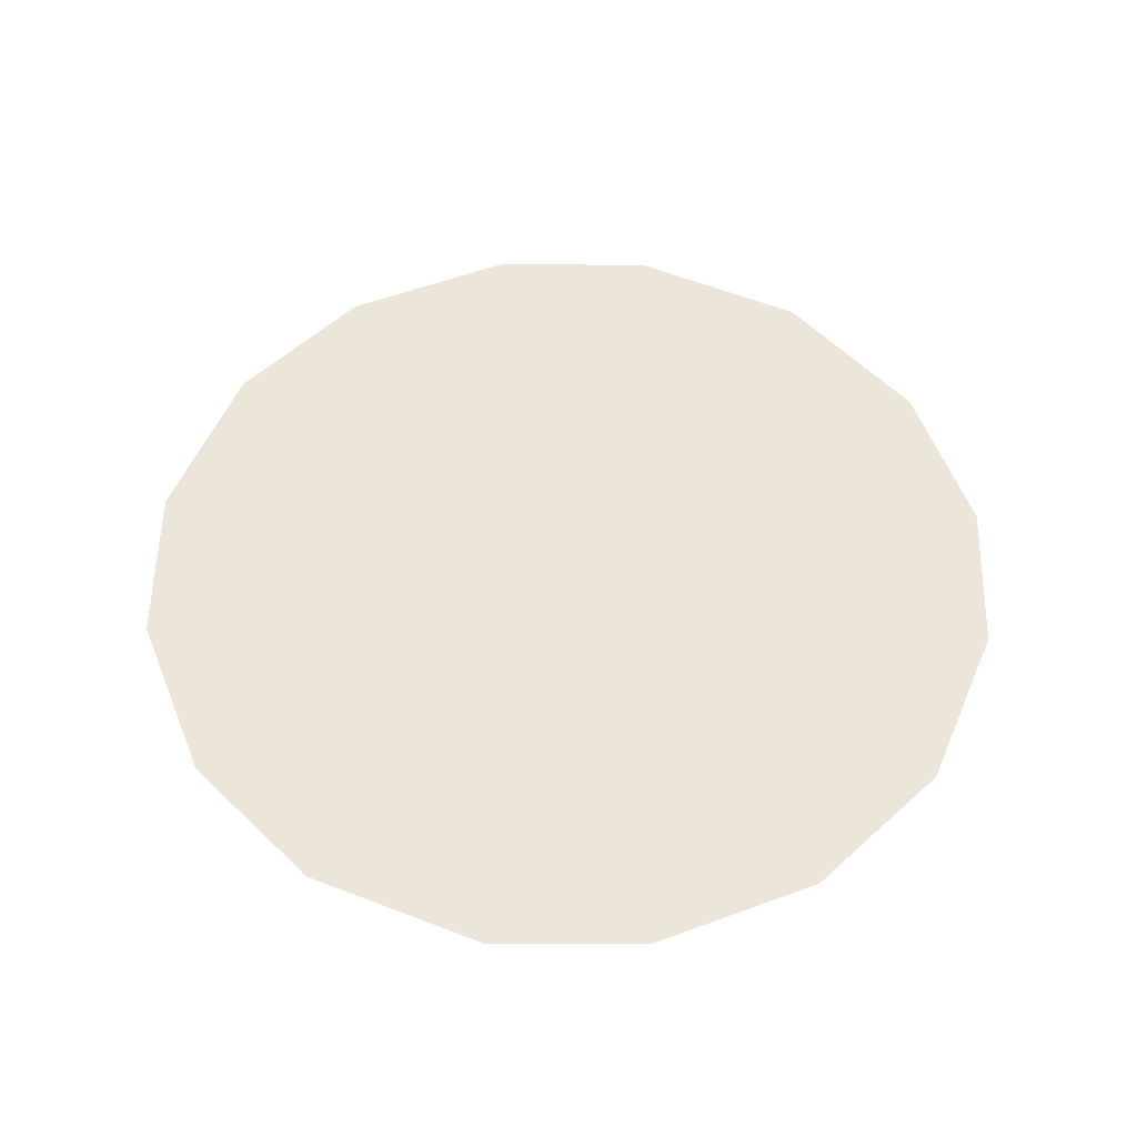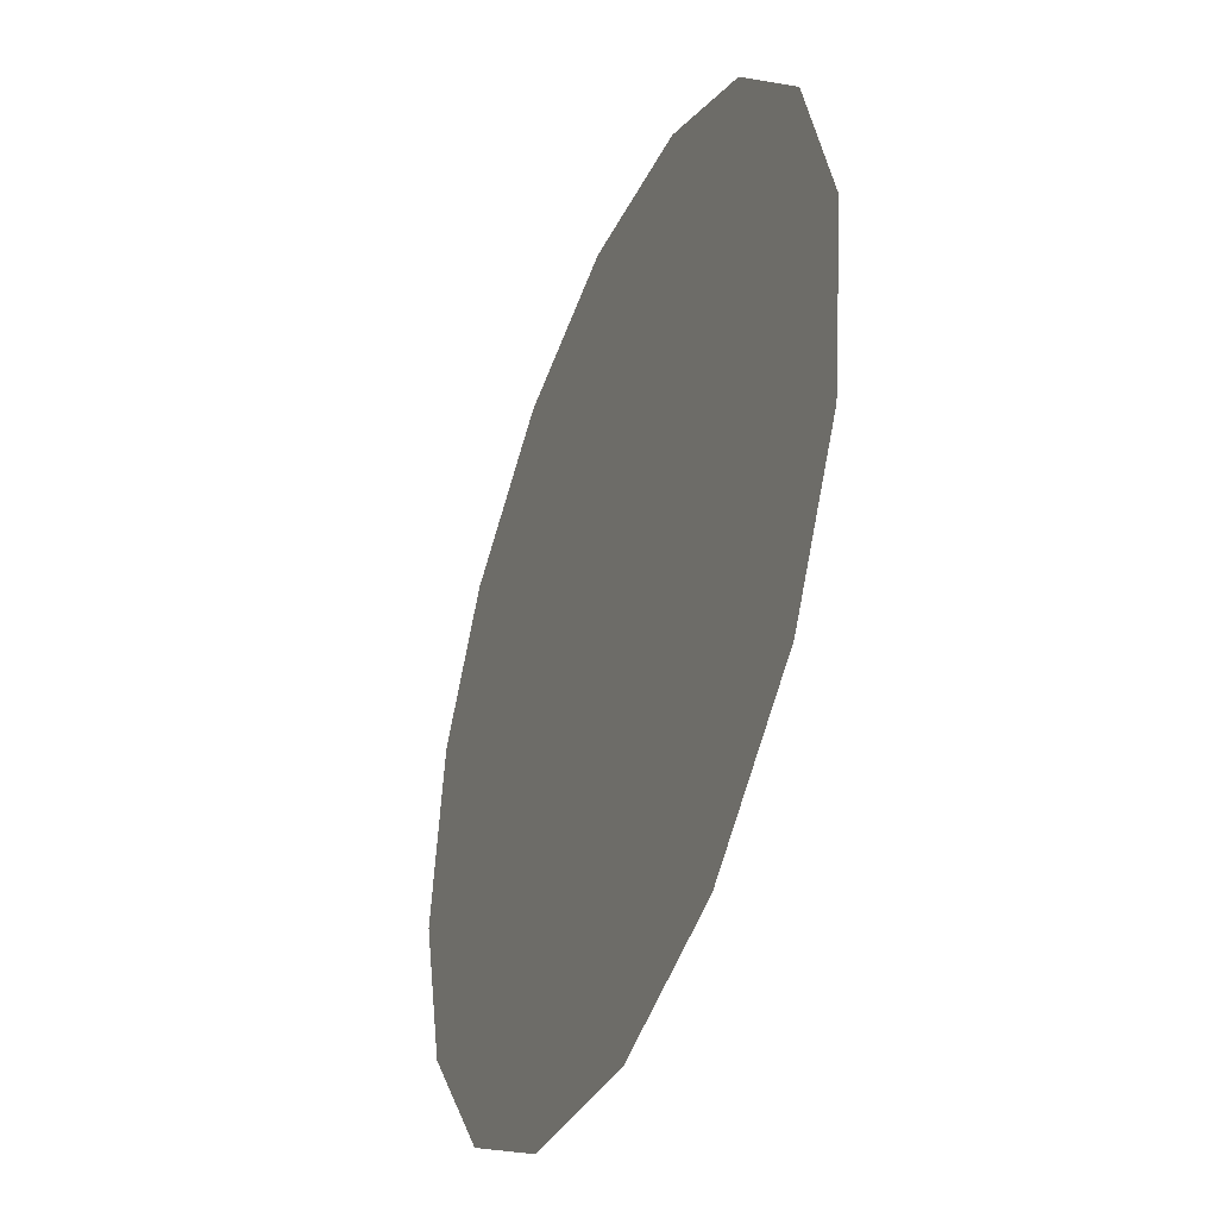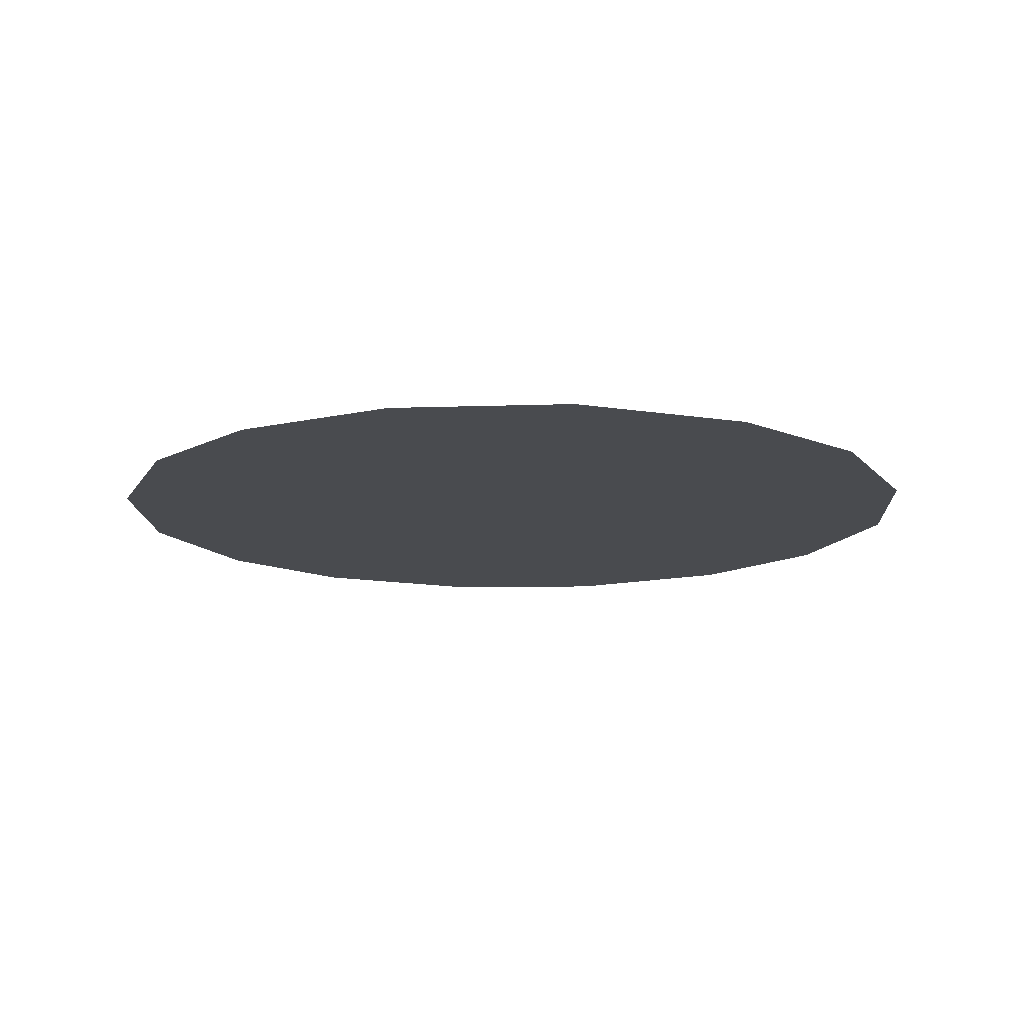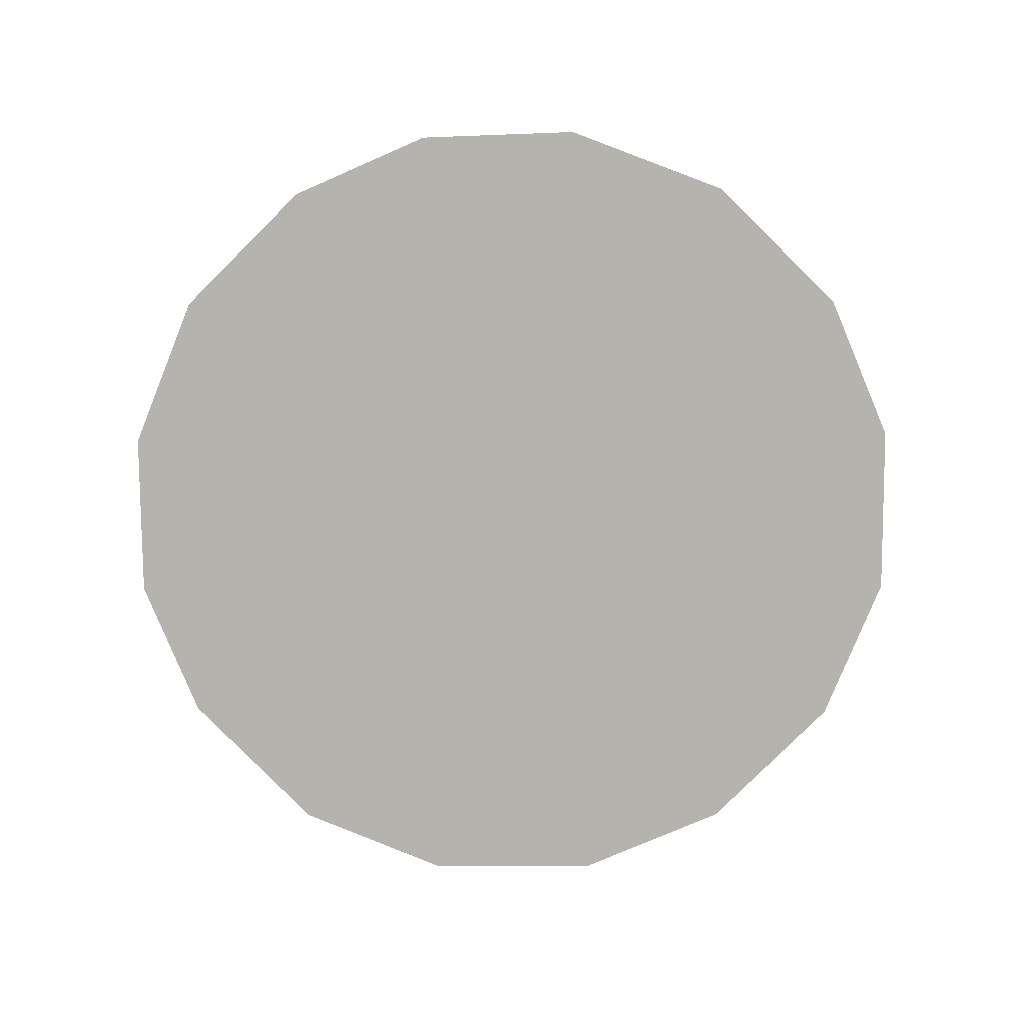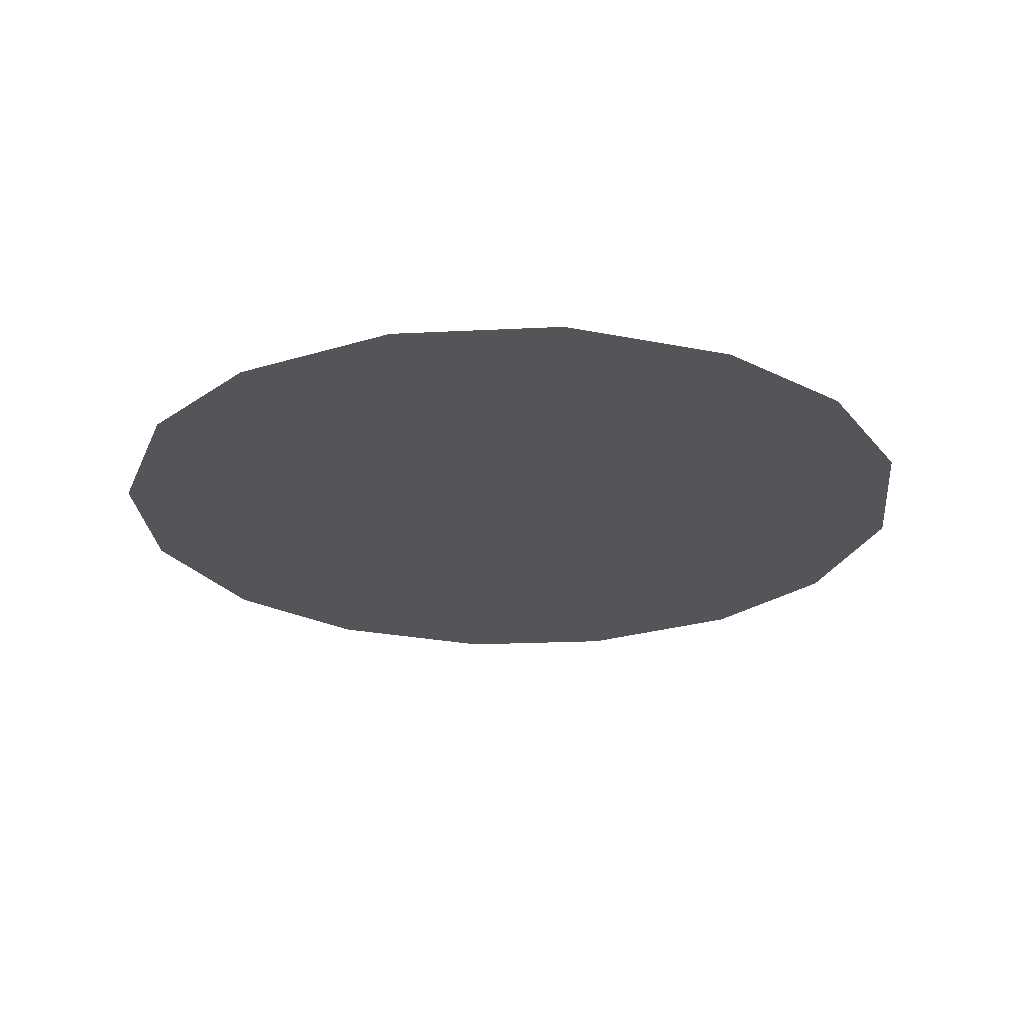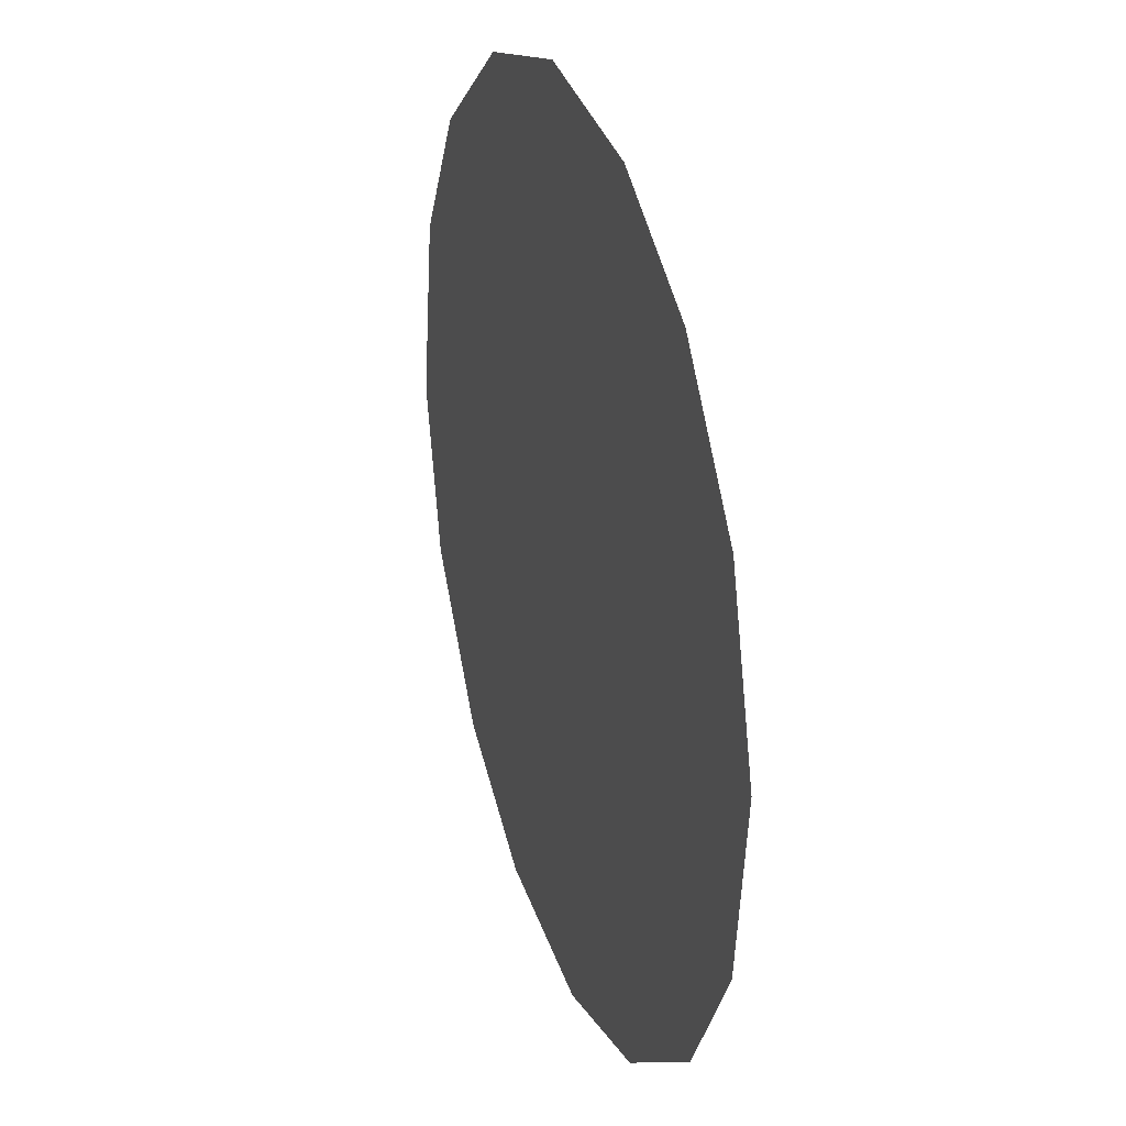
<metadata>
{"format":"obj","ext":"obj","renderer":"f3d","projection":"perspective","resolution":1024,"background":"white","views":[{"elev":54.3,"azim":121.3,"up":"+Z"},{"elev":-40.6,"azim":-111.5,"up":"+Y"},{"elev":-13.7,"azim":-101.9,"up":"+Z"},{"elev":-79.9,"azim":-126.7,"up":"+Z"},{"elev":-24.2,"azim":169.9,"up":"+Z"},{"elev":28.1,"azim":-108.1,"up":"+Y"}]}
</metadata>
<code>
v -0.1674 0.1285 0.01
v -0.1662 0.1325 0.01
v -0.1638 0.1355 0.01
v -0.1607 0.1372 0.01
v -0.1567 0.1378 0.01
v -0.153 0.1368 0.01
v -0.1498 0.1344 0.01
v -0.148 0.1314 0.01
v -0.1474 0.1273 0.01
v -0.1483 0.1236 0.01
v -0.1508 0.1203 0.01
v -0.154 0.1184 0.01
v -0.158 0.1178 0.01
v -0.1616 0.1188 0.01
v -0.1649 0.1212 0.01
v -0.1668 0.1244 0.01
v -0.1591 0.1309 0.01
v -0.1608 0.1338 0.01
v -0.1535 0.1302 0.01
v -0.1629 0.1307 0.01
v -0.157 0.134 0.01
v -0.151 0.1317 0.01
v -0.1538 0.1335 0.01
v -0.1507 0.1283 0.01
v -0.1553 0.1244 0.01
v -0.1536 0.127 0.01
v -0.1566 0.1286 0.01
v -0.1518 0.1239 0.01
v -0.1561 0.1314 0.01
v -0.1608 0.1263 0.01
v -0.1499 0.1257 0.01
v -0.1539 0.1216 0.01
v -0.1575 0.1214 0.01
v -0.1584 0.1244 0.01
v -0.1617 0.1228 0.01
v -0.1637 0.1252 0.01
v -0.1609 0.129 0.01
v -0.1635 0.128 0.01
v -0.16 0.1208 0.01
f 34 35 39
f 19 26 24
f 13 12 33
f 7 23 22
f 6 21 23
f 27 30 34
f 18 20 17
f 35 36 15
f 20 3 2
f 18 3 20
f 18 4 3
f 31 28 10
f 32 11 28
f 9 24 31
f 26 28 31
f 23 7 6
f 9 8 24
f 29 17 27
f 19 22 23
f 22 8 7
f 27 17 37
f 4 18 21
f 2 1 20
f 21 6 5
f 5 4 21
f 22 24 8
f 1 16 36
f 29 23 21
f 22 19 24
f 18 17 21
f 26 19 27
f 32 33 12
f 19 29 27
f 26 25 28
f 37 17 20
f 25 26 27
f 32 28 25
f 11 10 28
f 23 29 19
f 17 29 21
f 36 30 38
f 39 35 14
f 9 31 10
f 26 31 24
f 32 25 33
f 11 32 12
f 34 33 25
f 13 33 39
f 27 34 25
f 34 30 35
f 36 35 30
f 14 35 15
f 37 38 30
f 15 36 16
f 37 20 38
f 27 37 30
f 20 1 38
f 1 36 38
f 13 39 14
f 34 39 33

</code>
